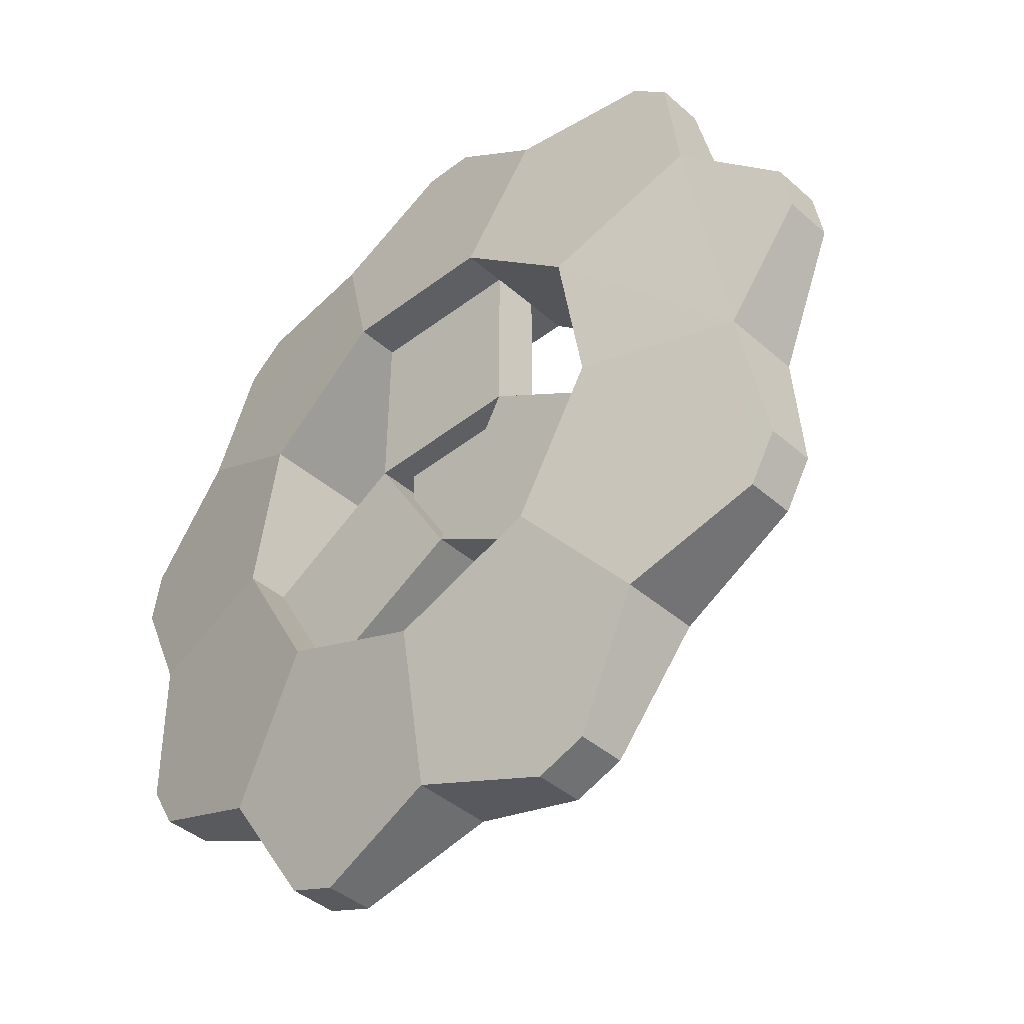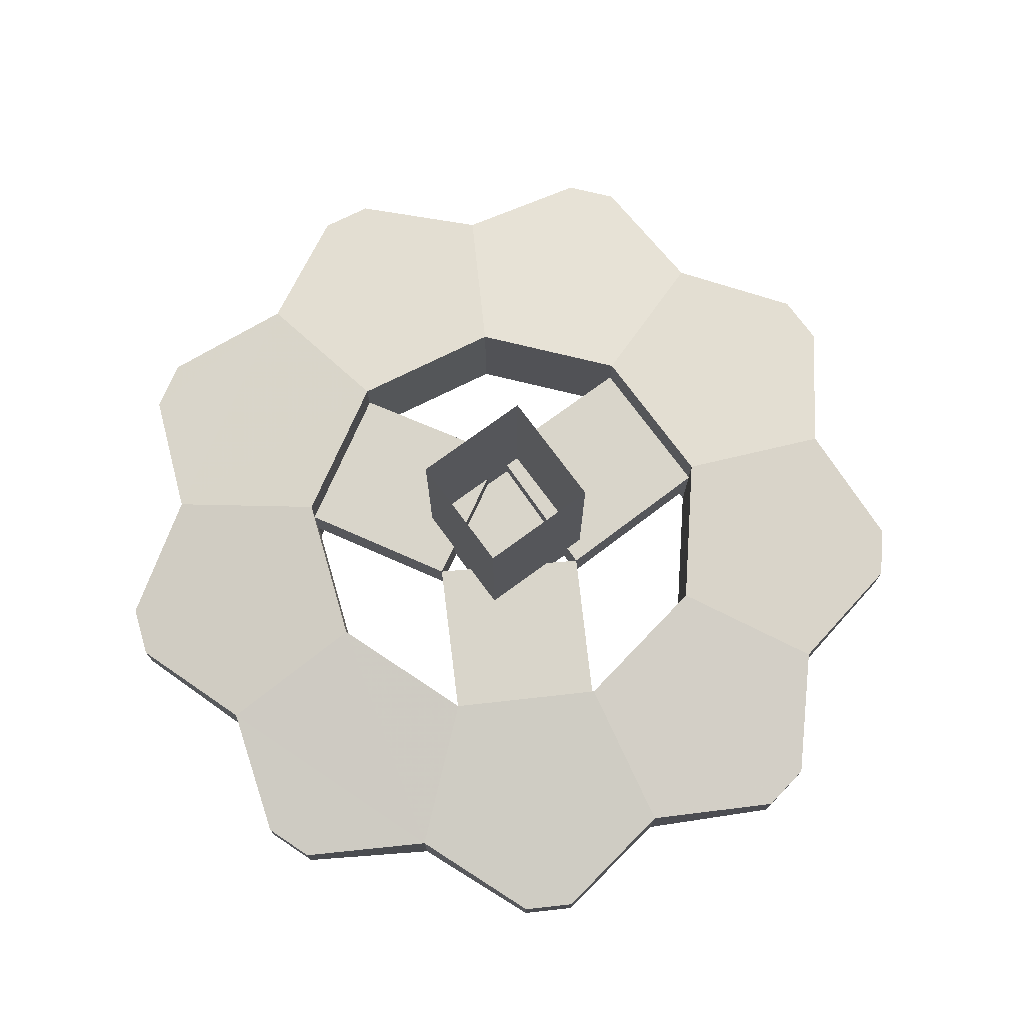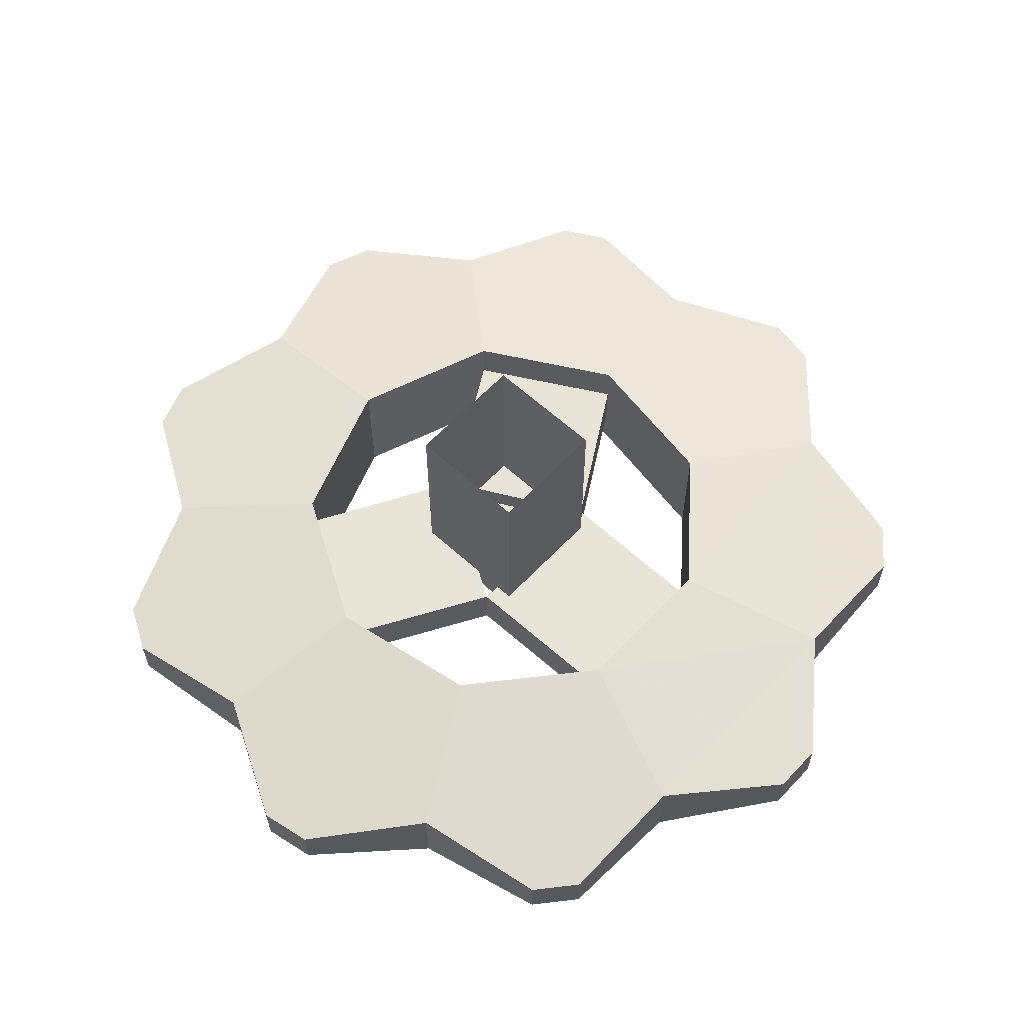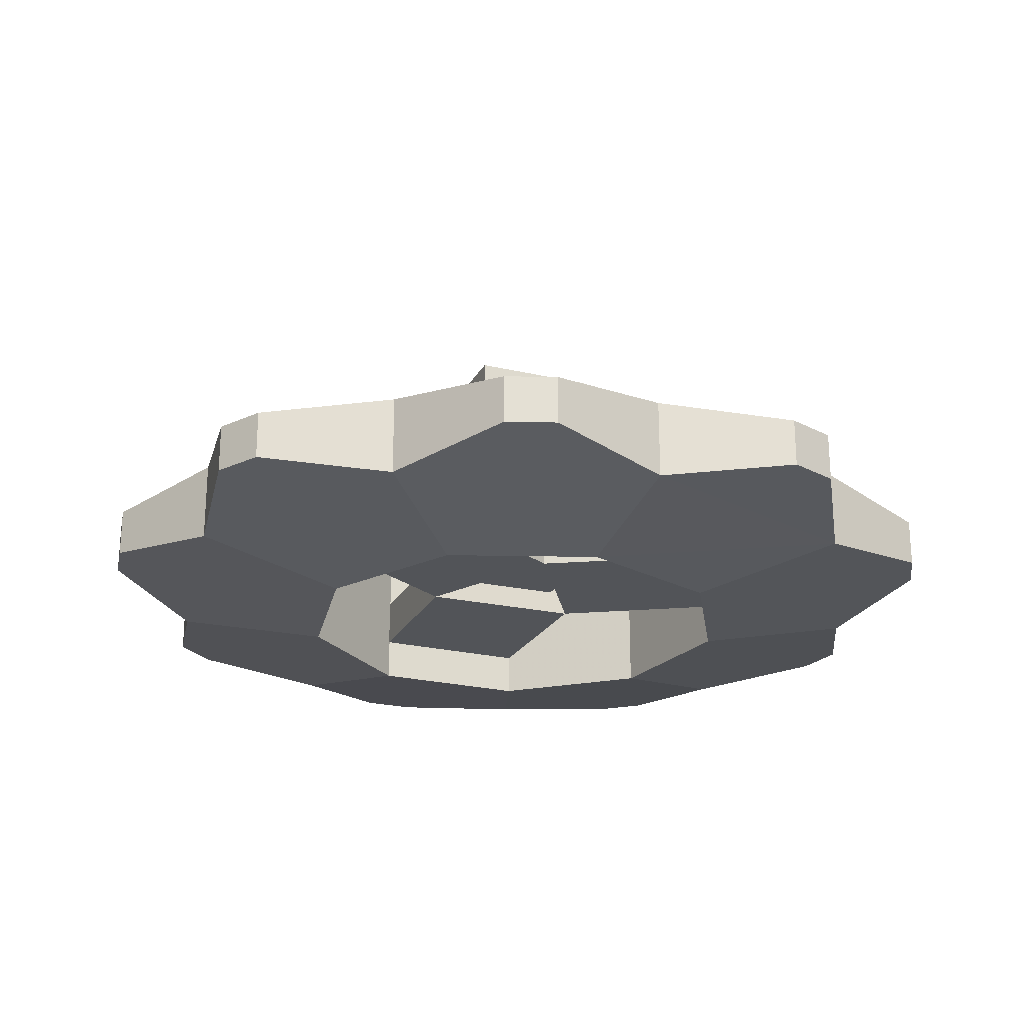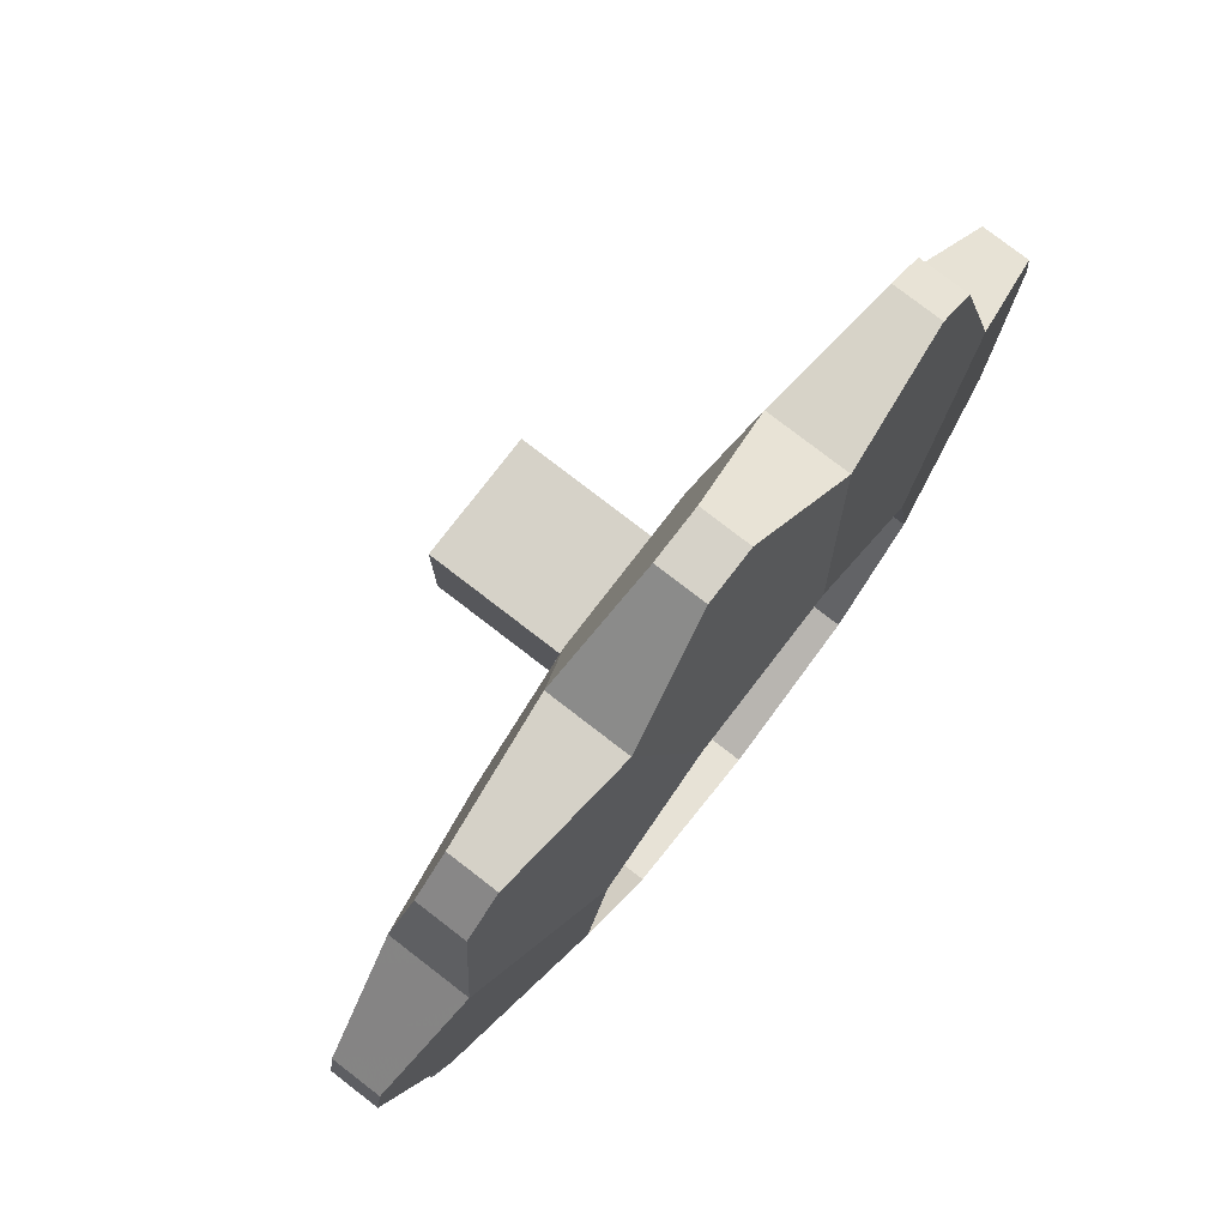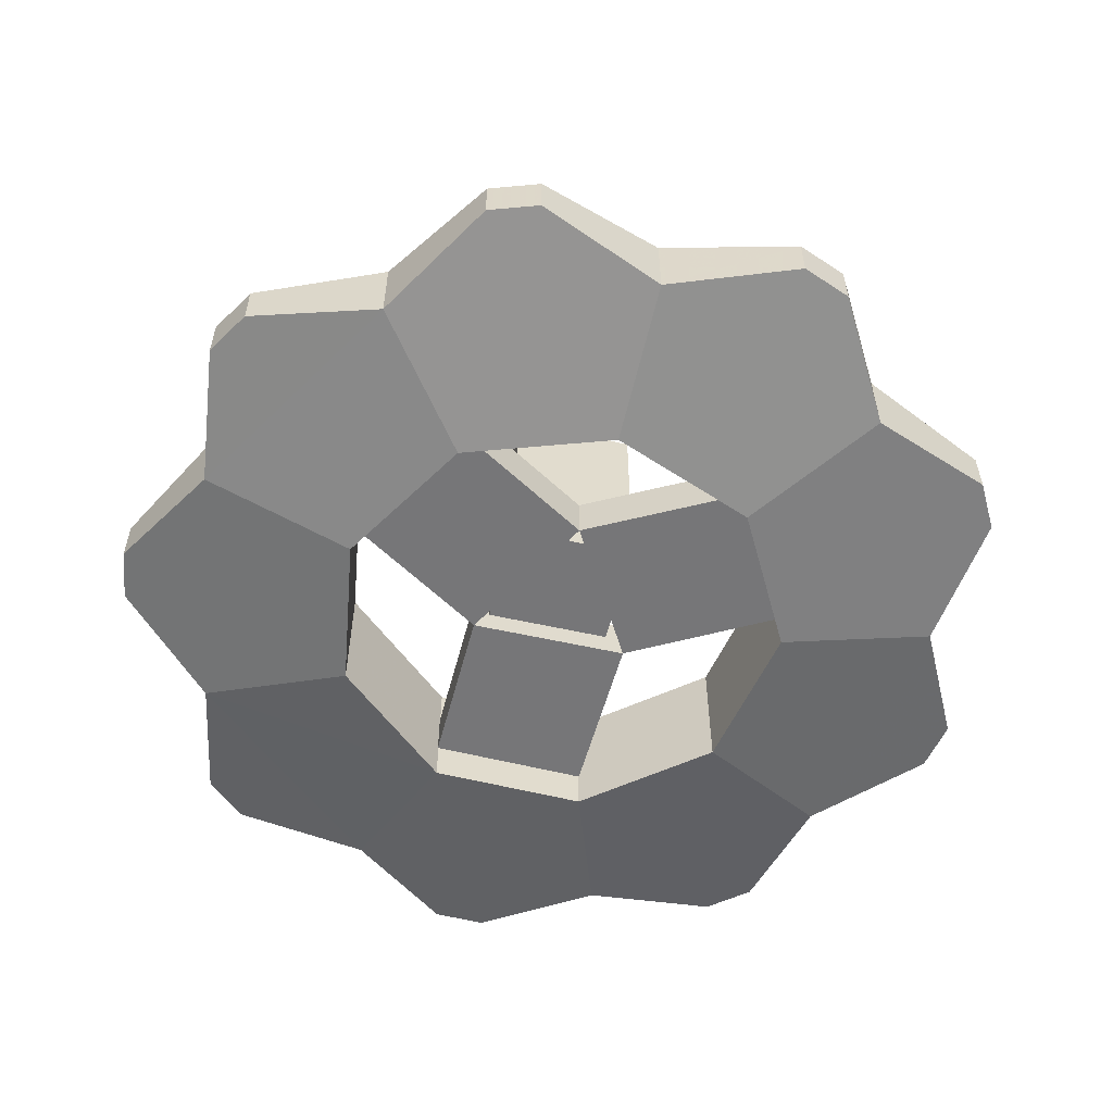
<metadata>
{"format":"obj","ext":"obj","renderer":"f3d","projection":"perspective","resolution":1024,"background":"white","views":[{"elev":-40.9,"azim":43.0,"up":"+Z"},{"elev":74.4,"azim":-126.3,"up":"+Y"},{"elev":60.7,"azim":-47.0,"up":"+Y"},{"elev":-23.3,"azim":158.1,"up":"+Y"},{"elev":78.4,"azim":-52.4,"up":"+Z"},{"elev":-56.9,"azim":165.4,"up":"+Y"}]}
</metadata>
<code>
o axleCircle
v 0.09375 0 -0.09375
v 0.09375 0 0.09375
v -0.09375 0 0.09375
v -0.09375 0 -0.09375
v -0.09375 0.336 0.09375
v -0.09375 0.336 -0.09375
v 0.09375 0.336 -0.09375
v 0.09375 0.336 0.09375
f 1 2 3 4
f 3 5 6 4
f 7 1 4 6
f 1 7 8 2
f 2 8 5 3
o spokesCircle
v -0.1175 -0.03618 0.322
v 0.3376 -0.03618 -0.05924
v -0.2201 -0.03618 -0.2628
v 0.1175 -0.03618 0.322
v 0.2201 -0.03618 -0.2628
v -0.3376 -0.03618 -0.05924
v 0.1175 0.03618 0.322
v 0.2201 0.03618 -0.2628
v -0.3376 0.03618 -0.05924
v -0.1175 0.03618 0.322
v 0.3376 0.03618 -0.05924
v -0.2201 0.03618 -0.2628
v 0.1175 0.03618 0.07202
v 0.003613 0.03618 -0.1378
v -0.1211 0.03618 0.06576
v 0.1175 -0.03618 0.07202
v 0.003613 -0.03618 -0.1378
v -0.1211 -0.03618 0.06576
f 12 24 21 15
f 13 25 22 16
f 14 26 23 17
f 15 21 23 18
f 16 22 21 19
f 17 23 22 20
f 26 9 18 23
f 24 10 19 21
f 25 11 20 22
f 9 26 24 12
f 10 24 25 13
f 11 25 26 14
f 23 21 24 26
f 21 22 25 24
f 22 23 26 25
o darkGearCircle
v -0.03886 0.03618 0.6681
v 0.3996 0.03618 0.5367
v 0.6512 0.03618 0.1543
v 0.598 0.03618 -0.3004
v 0.265 0.03618 -0.6145
v -0.192 0.03618 -0.6411
v -0.5591 0.03618 -0.3677
v -0.6647 0.03618 0.07774
v -0.4592 0.03618 0.4868
v -0.03886 -0.03619 0.6681
v 0.3996 -0.03619 0.5367
v 0.6512 -0.03619 0.1543
v 0.598 -0.03619 -0.3004
v 0.265 -0.03619 -0.6145
v -0.192 -0.03619 -0.6411
v -0.5591 -0.03619 -0.3677
v -0.6647 -0.03619 0.07774
v -0.4592 -0.03619 0.4868
v 0.03886 0.03619 0.6681
v 0.4592 0.03619 0.4868
v 0.6647 0.03619 0.07773
v 0.5591 0.03619 -0.3677
v 0.192 0.03619 -0.6411
v -0.265 0.03619 -0.6145
v -0.598 0.03619 -0.3004
v -0.6512 0.03619 0.1543
v -0.3996 0.03619 0.5367
v 0.03886 -0.03619 0.6681
v 0.4592 -0.03619 0.4868
v 0.6647 -0.03619 0.07773
v 0.5591 -0.03619 -0.3677
v 0.192 -0.03619 -0.6411
v -0.265 -0.03619 -0.6145
v -0.598 -0.03619 -0.3004
v -0.6512 -0.03619 0.1543
v -0.3996 -0.03619 0.5367
v 0.1167 0.1003 0.3206
v 0.2954 0.1003 0.1706
v 0.336 0.1003 -0.05924
v 0.2193 0.1003 -0.2613
v -0 0.1003 -0.3411
v -0.2193 0.1003 -0.2613
v -0.336 0.1003 -0.05924
v -0.2954 0.1003 0.1706
v -0.1167 0.1003 0.3206
v 0.1167 -0.1003 0.3206
v 0.2954 -0.1003 0.1706
v 0.336 -0.1003 -0.05924
v 0.2193 -0.1003 -0.2613
v -0 -0.1003 -0.3411
v -0.2193 -0.1003 -0.2613
v -0.336 -0.1003 -0.05924
v -0.2954 -0.1003 0.1706
v -0.1167 -0.1003 0.3206
v 0.1959 0.05945 0.542
v 0.4984 0.05945 0.2893
v 0.5678 0.05945 -0.09876
v 0.3715 0.05945 -0.4406
v 0.001337 0.05945 -0.5763
v -0.3694 0.05945 -0.4423
v -0.5673 0.05945 -0.1014
v -0.4998 0.05945 0.287
v -0.1984 0.05945 0.5411
v 0.1959 -0.05945 0.542
v 0.4984 -0.05945 0.2893
v 0.5678 -0.05945 -0.09876
v 0.3715 -0.05945 -0.4406
v 0.001337 -0.05945 -0.5763
v -0.3694 -0.05945 -0.4423
v -0.5673 -0.05945 -0.1014
v -0.4998 -0.05945 0.287
v -0.1984 -0.05945 0.5411
f 89 27 45 81
f 81 28 46 82
f 82 29 47 83
f 83 30 48 84
f 84 31 49 85
f 85 32 50 86
f 86 33 51 87
f 87 34 52 88
f 88 35 53 89
f 54 36 98 90
f 55 37 90 91
f 56 38 91 92
f 57 39 92 93
f 58 40 93 94
f 59 41 94 95
f 60 42 95 96
f 61 43 96 97
f 62 44 97 98
f 81 63 71 89
f 82 64 63 81
f 83 65 64 82
f 84 66 65 83
f 85 67 66 84
f 86 68 67 85
f 87 69 68 86
f 88 70 69 87
f 89 71 70 88
f 80 72 90 98
f 72 73 91 90
f 73 74 92 91
f 74 75 93 92
f 75 76 94 93
f 76 77 95 94
f 77 78 96 95
f 78 79 97 96
f 79 80 98 97
f 27 89 98 36
f 28 81 90 37
f 29 82 91 38
f 30 83 92 39
f 31 84 93 40
f 32 85 94 41
f 33 86 95 42
f 34 87 96 43
f 35 88 97 44
f 27 36 54 45
f 28 37 55 46
f 29 38 56 47
f 30 39 57 48
f 31 40 58 49
f 32 41 59 50
f 33 42 60 51
f 34 43 61 52
f 35 44 62 53
f 45 54 90 81
f 46 55 91 82
f 47 56 92 83
f 48 57 93 84
f 49 58 94 85
f 50 59 95 86
f 51 60 96 87
f 52 61 97 88
f 53 62 98 89
f 63 72 80 71
f 64 73 72 63
f 65 74 73 64
f 66 75 74 65
f 67 76 75 66
f 68 77 76 67
f 69 78 77 68
f 70 79 78 69
f 71 80 79 70

</code>
